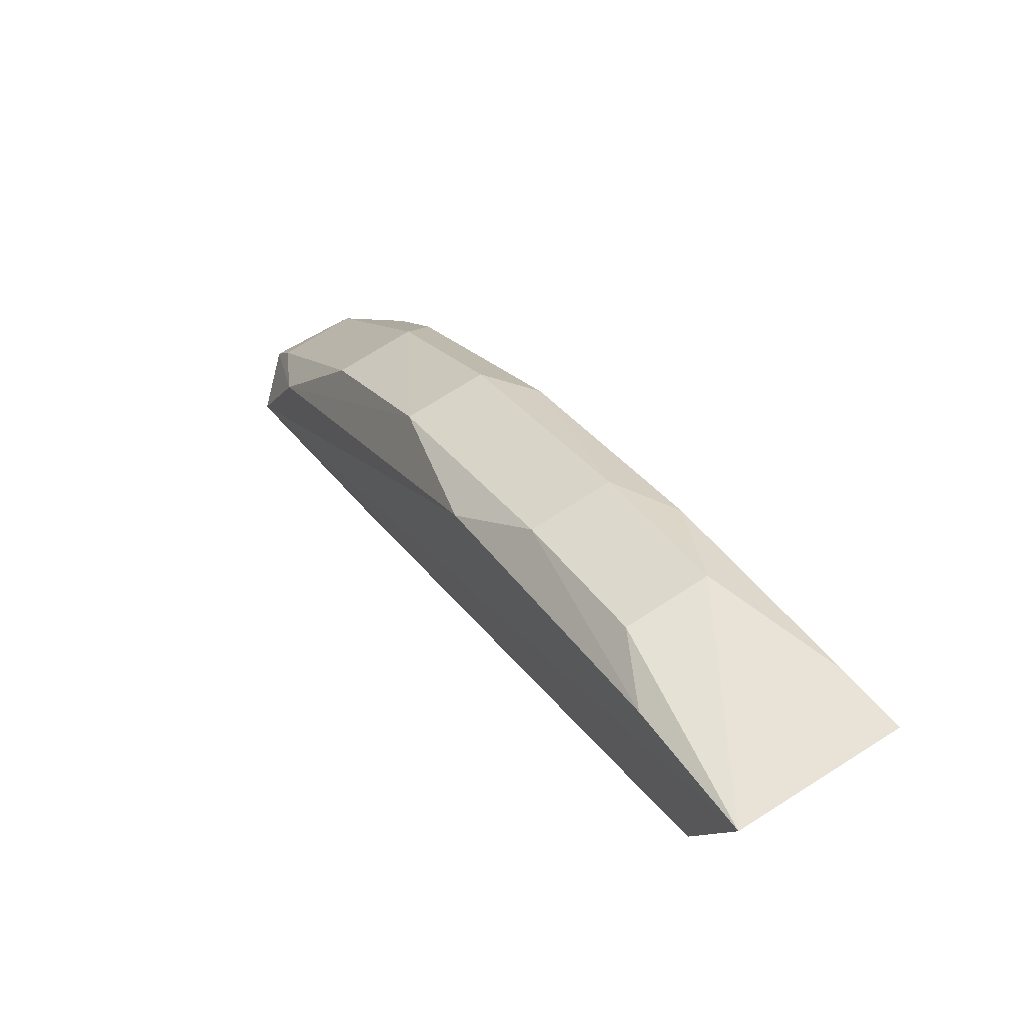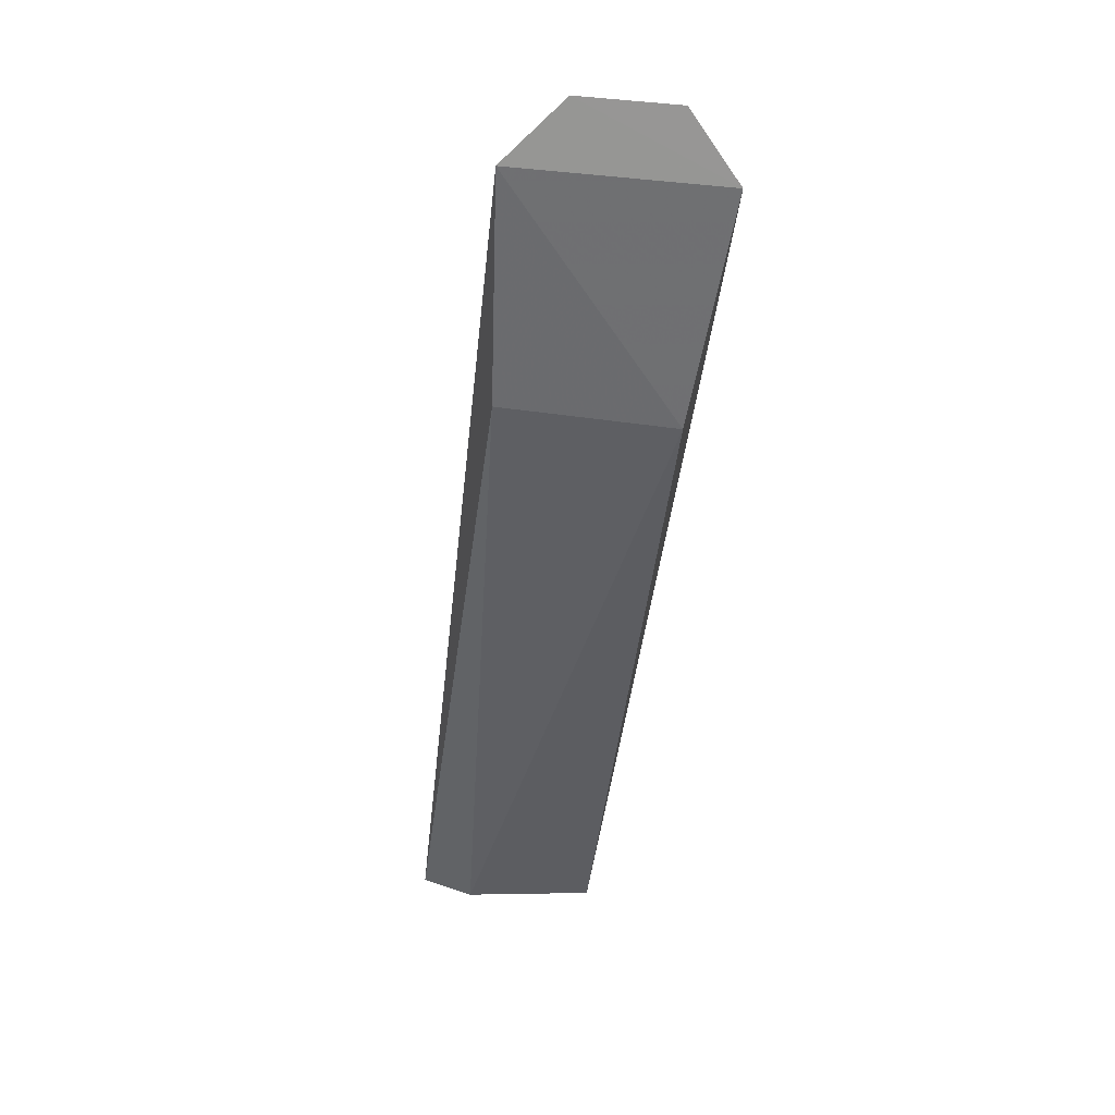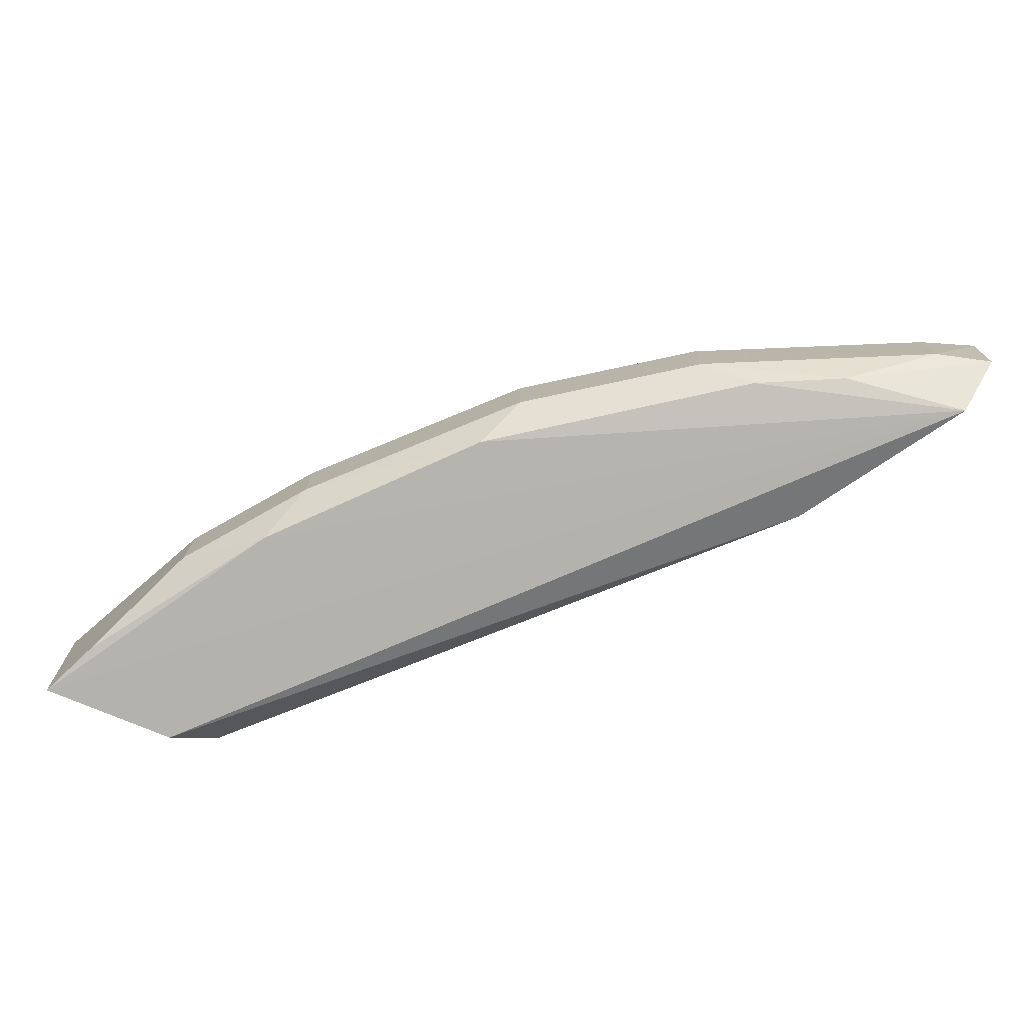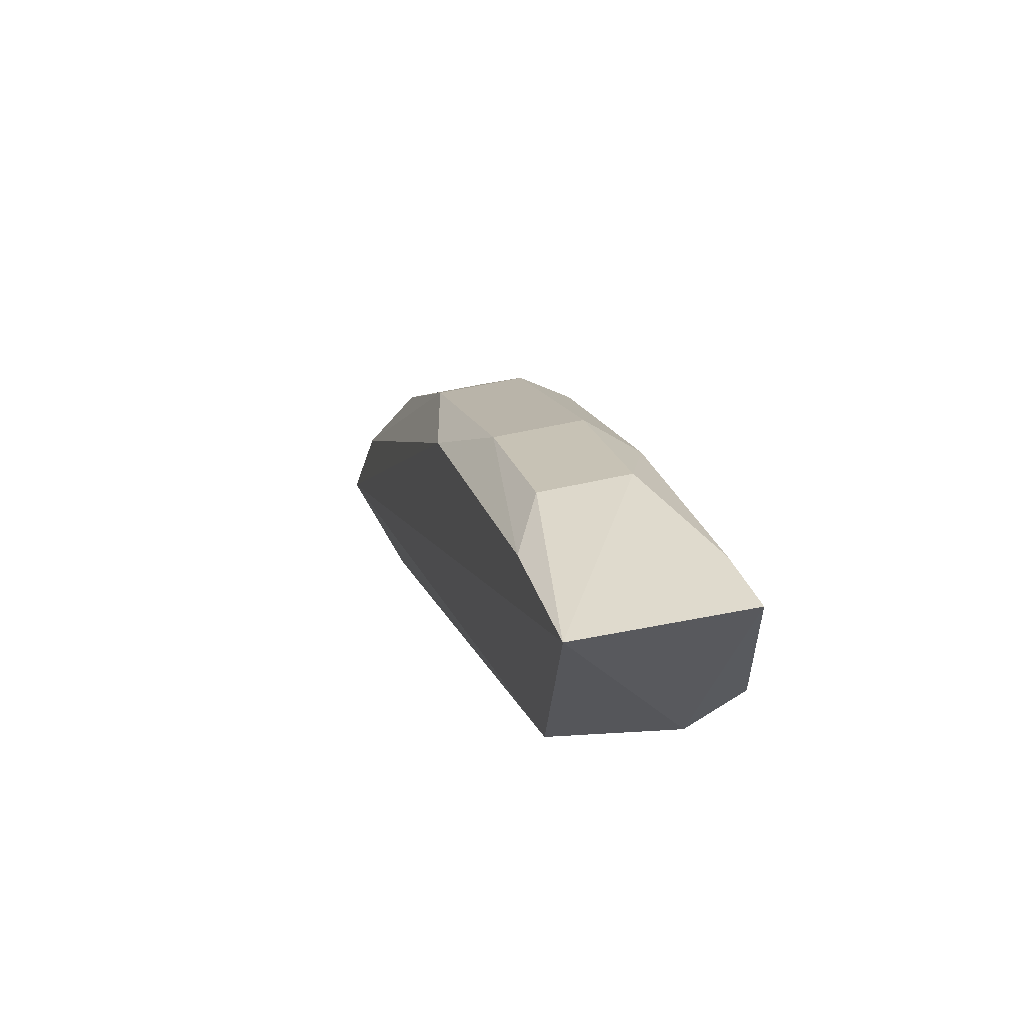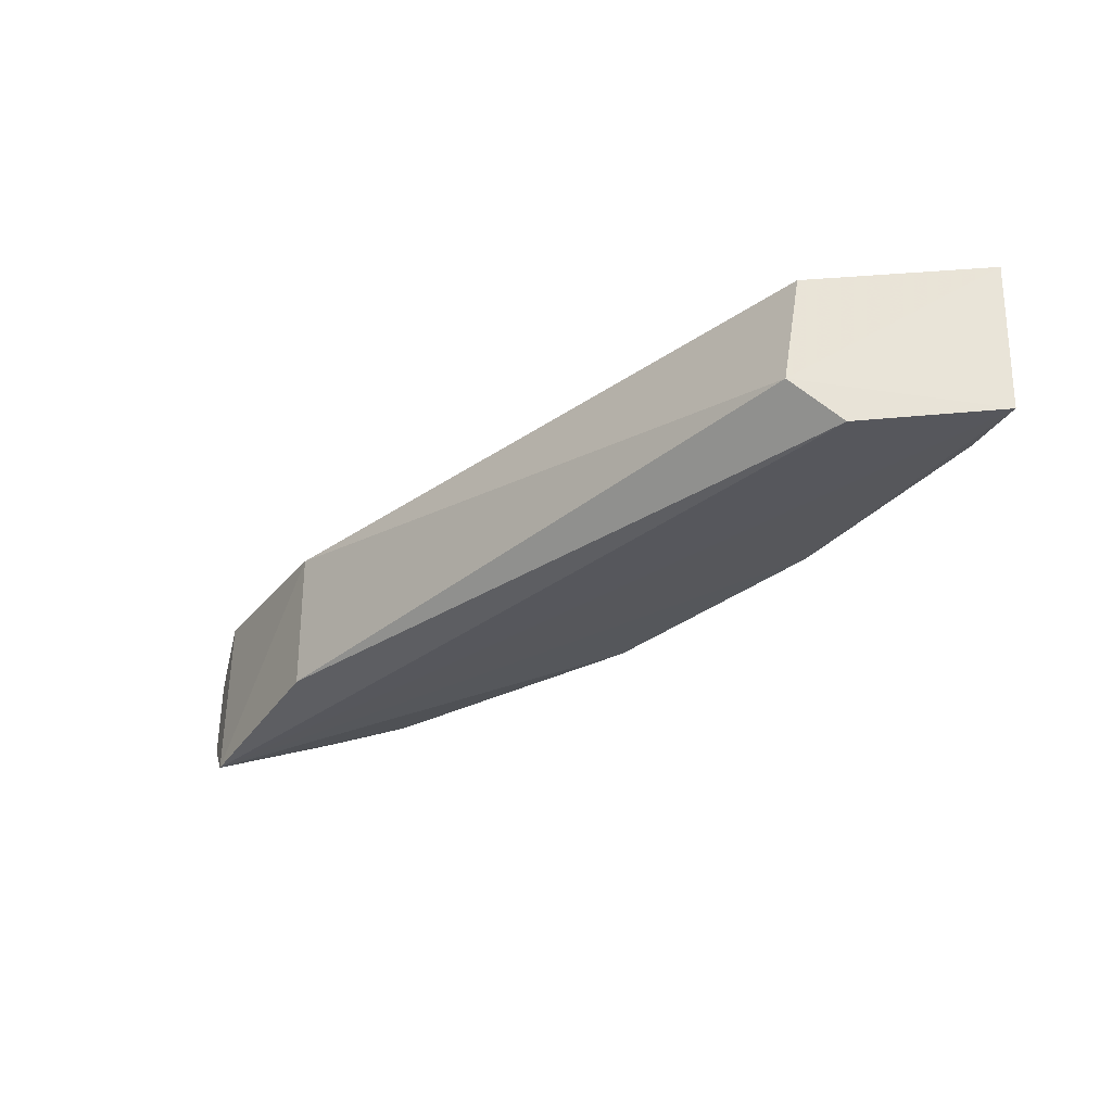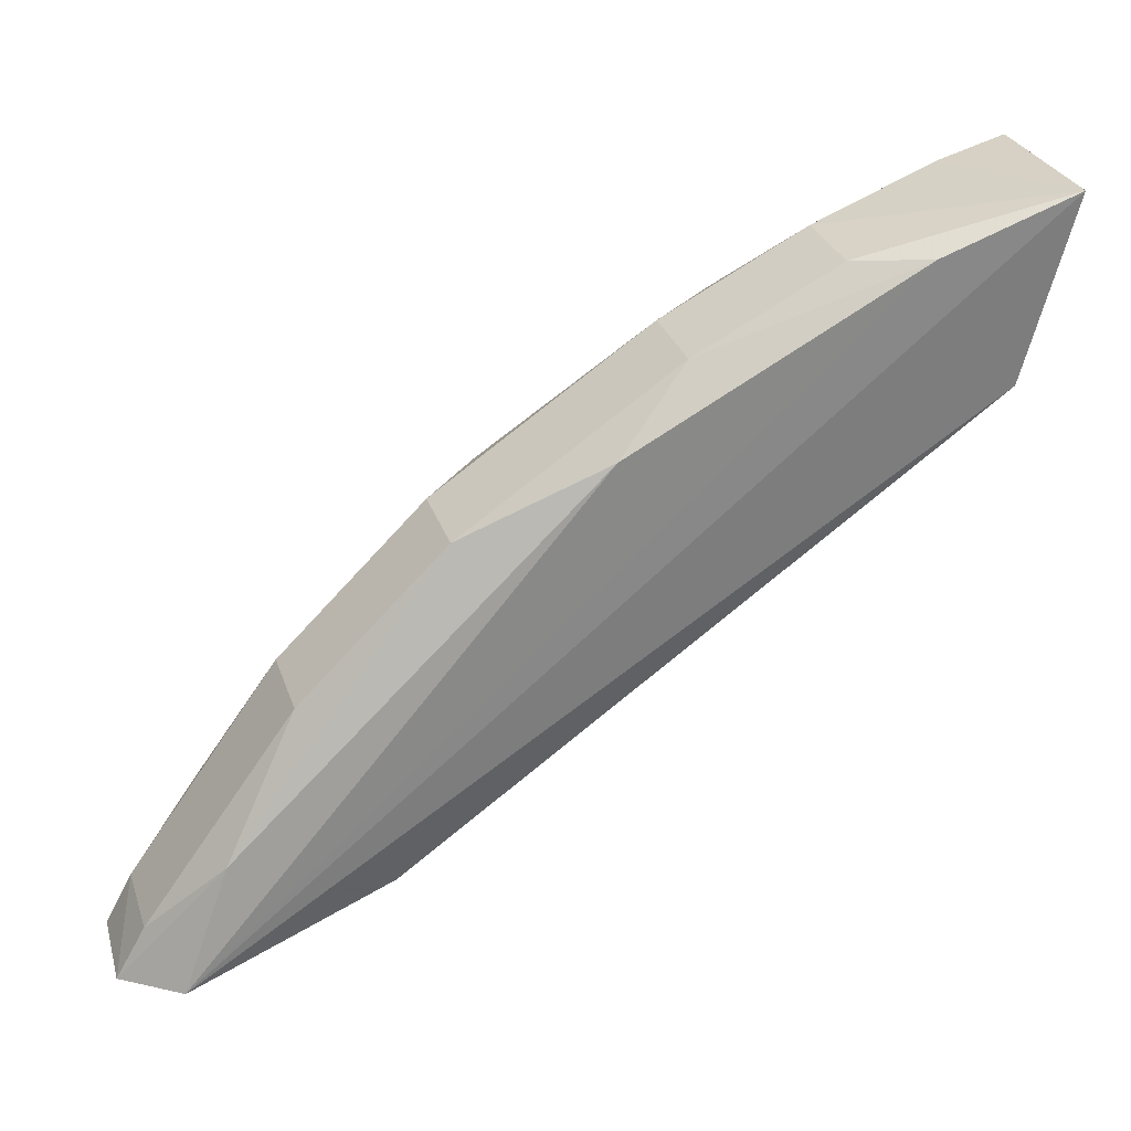
<metadata>
{"format":"obj","ext":"obj","renderer":"f3d","projection":"perspective","resolution":1024,"background":"white","views":[{"elev":67.5,"azim":-123.5,"up":"+Z"},{"elev":-74.9,"azim":83.1,"up":"+Z"},{"elev":-75.8,"azim":56.6,"up":"+Y"},{"elev":47.2,"azim":-105.0,"up":"+Z"},{"elev":-31.0,"azim":-99.3,"up":"+Y"},{"elev":30.2,"azim":162.8,"up":"+Z"}]}
</metadata>
<code>
v 0.1926 -0.01493 0.3168
v 0.2242 -0.008901 0.2754
v 0.1893 0.008466 0.3273
v 0.05029 0.0154 0.4091
v 0.05608 -0.0177 0.3798
v 0.2138 0.01806 0.2773
v 0.1182 -0.008201 0.3842
v 0.1893 -0.008103 0.3273
v 0.2128 -0.0184 0.2767
v 0.2248 0.008269 0.2757
v 0.133 0.01526 0.3701
v 0.05968 0.01519 0.3739
v 0.1059 -0.01508 0.3862
v 0.219 -0.007897 0.2861
v 0.1606 0.008428 0.3555
v 0.2043 -0.01481 0.3011
v 0.2043 0.01522 0.301
v 0.09025 0.008347 0.3985
v 0.05814 -0.008257 0.37
v 0.1498 -0.01503 0.3585
v 0.04995 -0.01599 0.4082
v 0.219 0.008345 0.2861
v 0.07666 0.01521 0.3998
v 0.1182 0.008375 0.3842
v 0.174 -0.01491 0.2918
v 0.1606 -0.00815 0.3555
v 0.09024 -0.008229 0.3985
v 0.174 0.01525 0.2917
v 0.06344 -0.01512 0.4049
f 9 6 2
f 10 2 6
f 12 4 6
f 14 2 10
f 14 3 8
f 15 8 3
f 16 9 2
f 16 1 9
f 16 2 14
f 16 14 8
f 16 8 1
f 17 10 6
f 17 6 11
f 17 15 3
f 17 11 15
f 19 4 12
f 20 7 13
f 20 13 9
f 20 9 1
f 21 5 9
f 21 9 13
f 21 19 5
f 21 4 19
f 22 14 10
f 22 3 14
f 22 17 3
f 22 10 17
f 23 4 18
f 23 11 6
f 23 6 4
f 24 15 11
f 24 23 18
f 24 11 23
f 24 18 7
f 25 9 5
f 25 5 19
f 26 7 20
f 26 24 7
f 26 15 24
f 26 8 15
f 26 20 1
f 26 1 8
f 27 18 4
f 27 7 18
f 27 13 7
f 28 6 9
f 28 9 25
f 28 12 6
f 28 25 19
f 28 19 12
f 29 27 4
f 29 4 21
f 29 21 13
f 29 13 27

</code>
